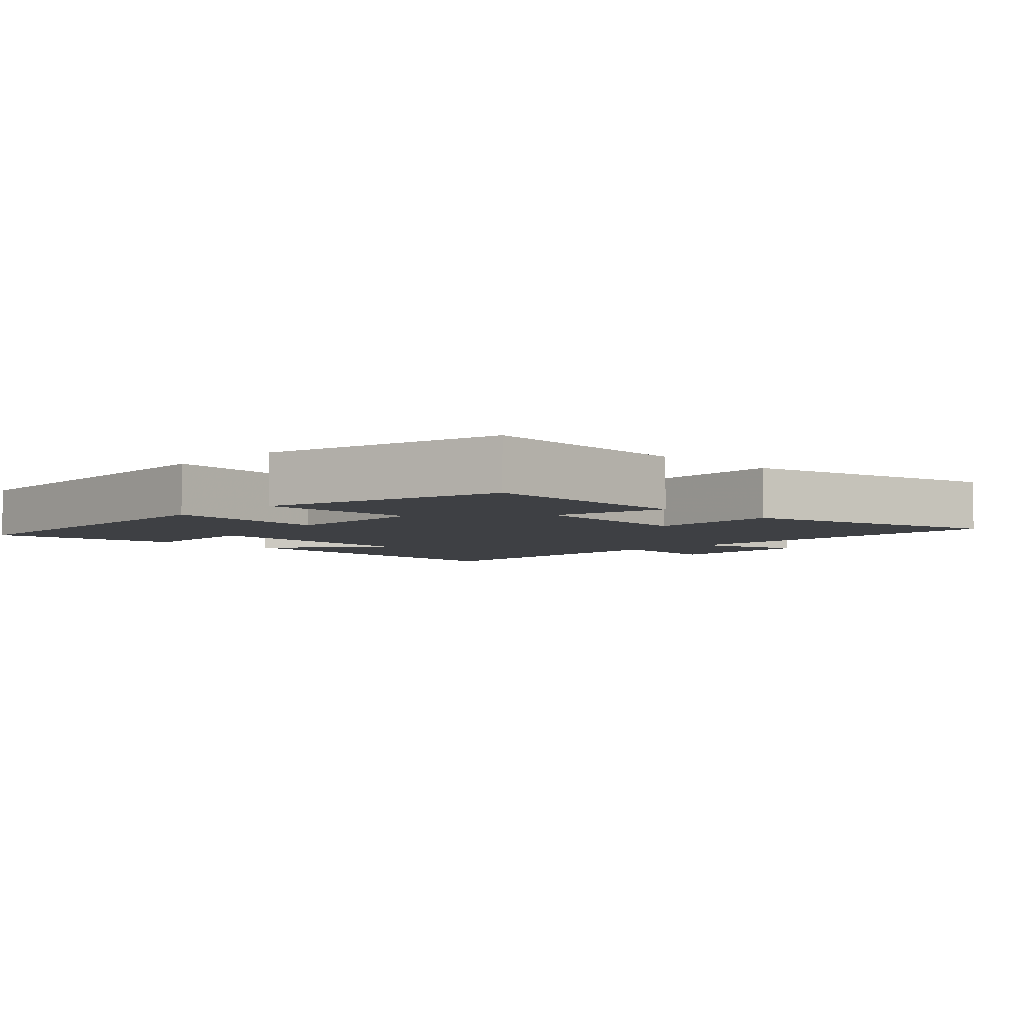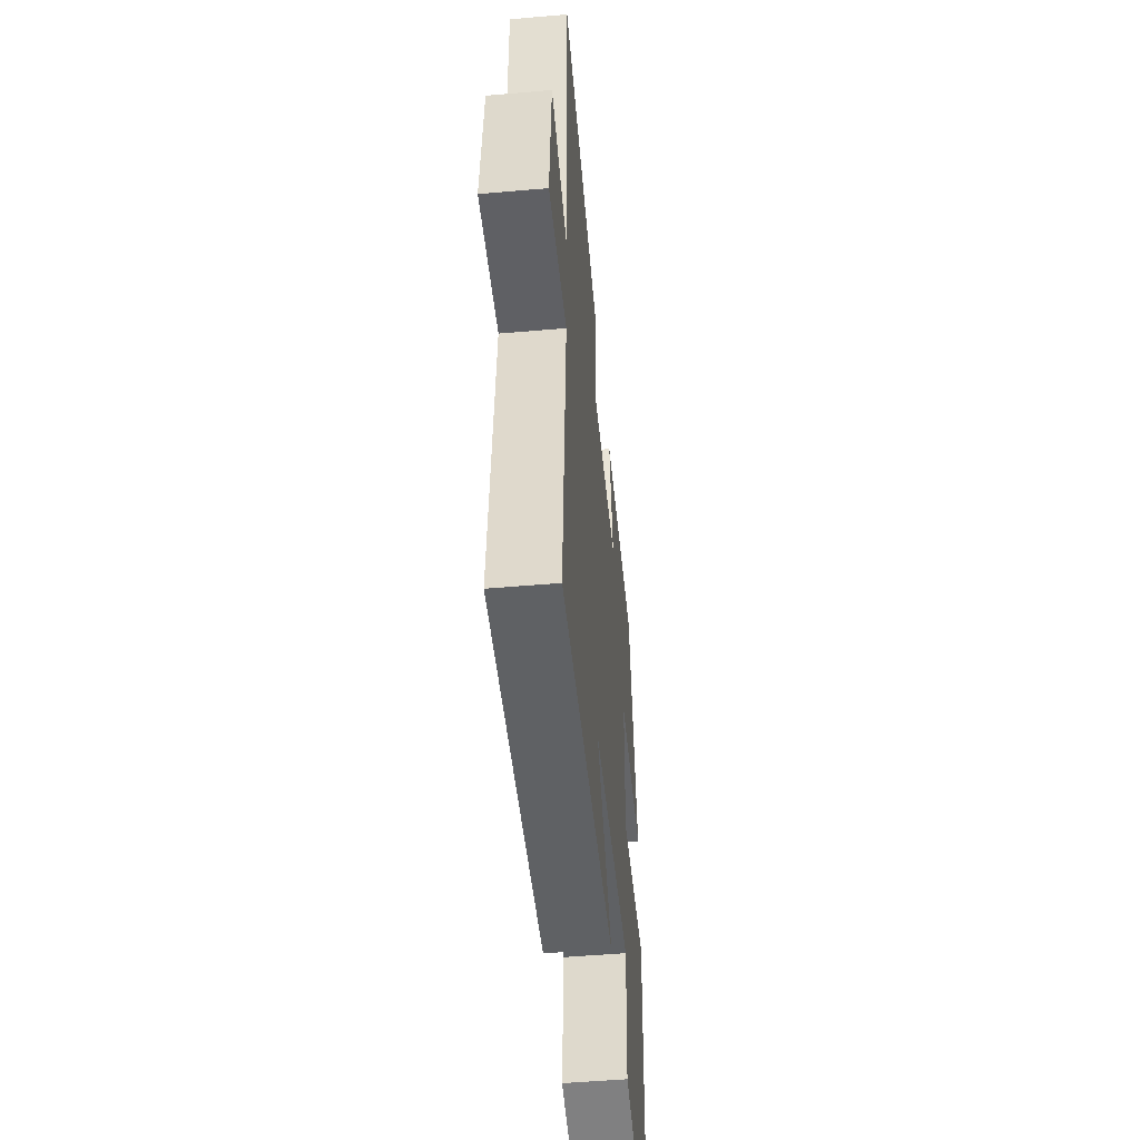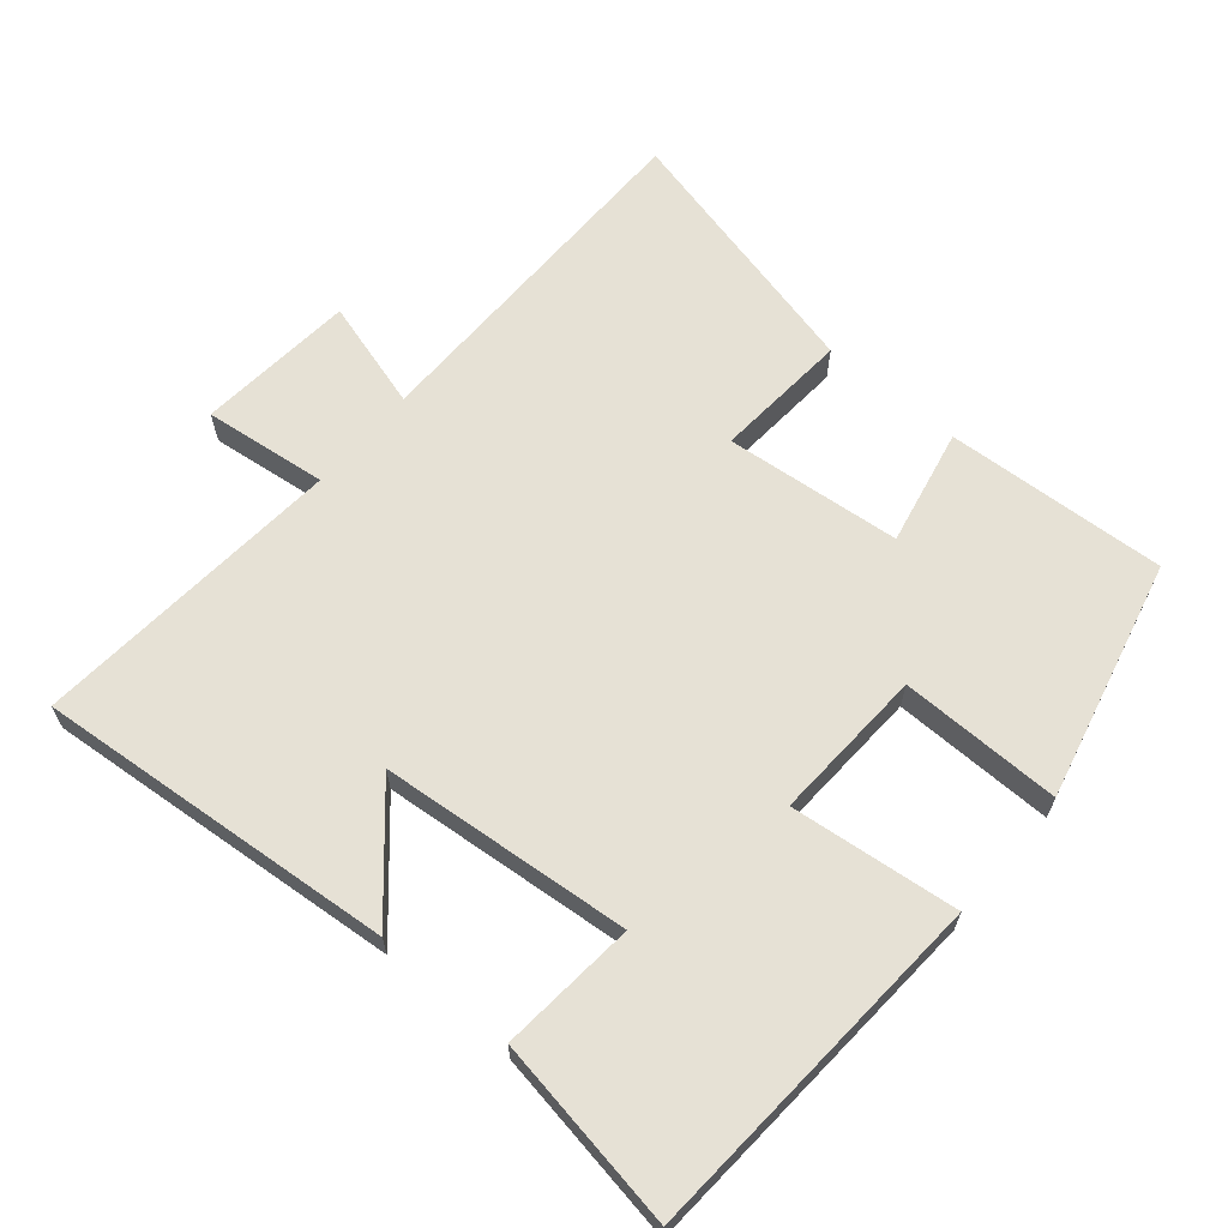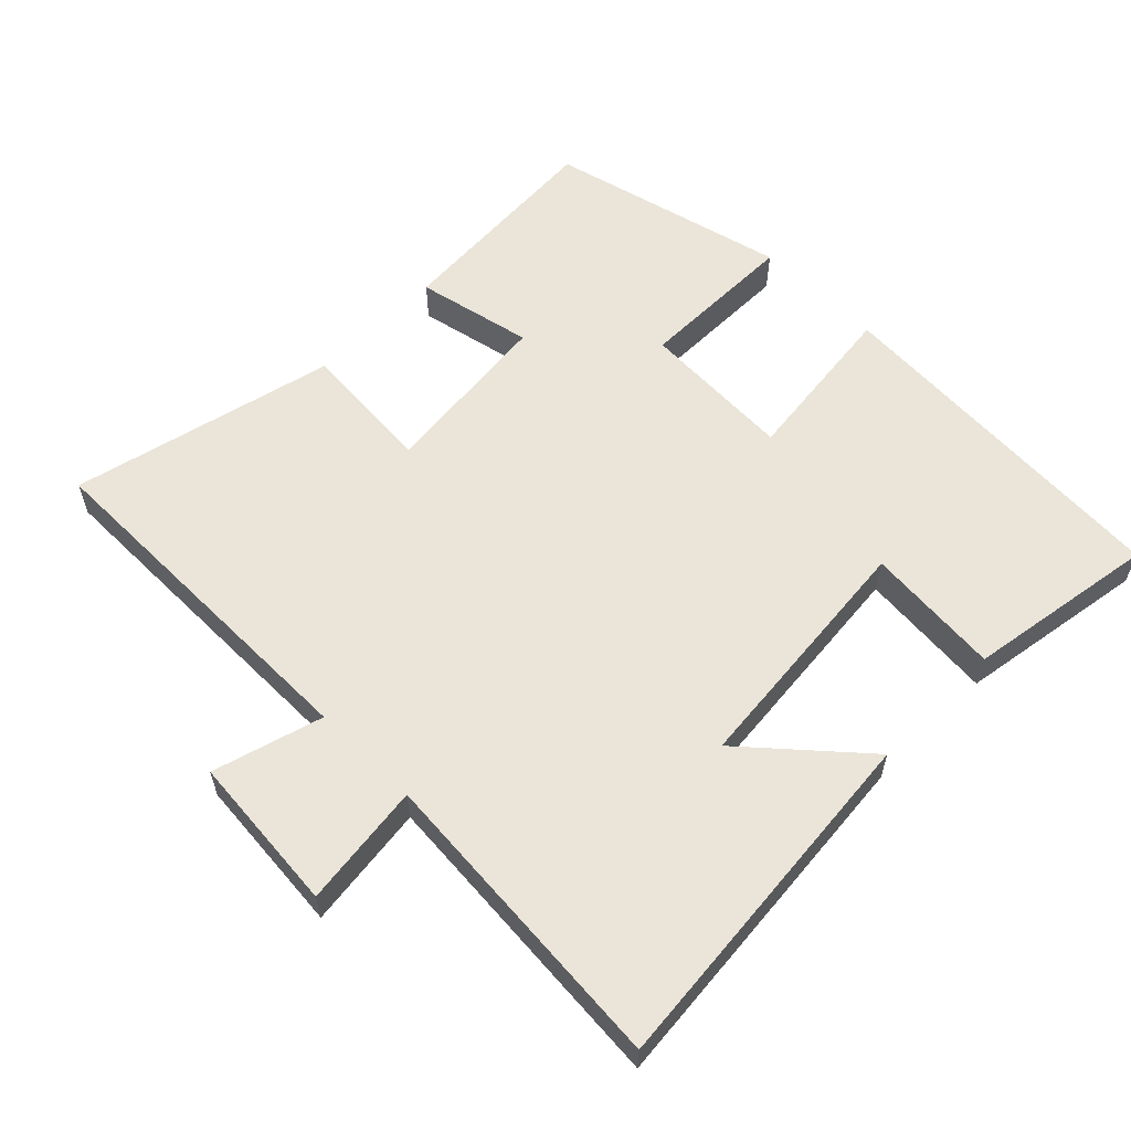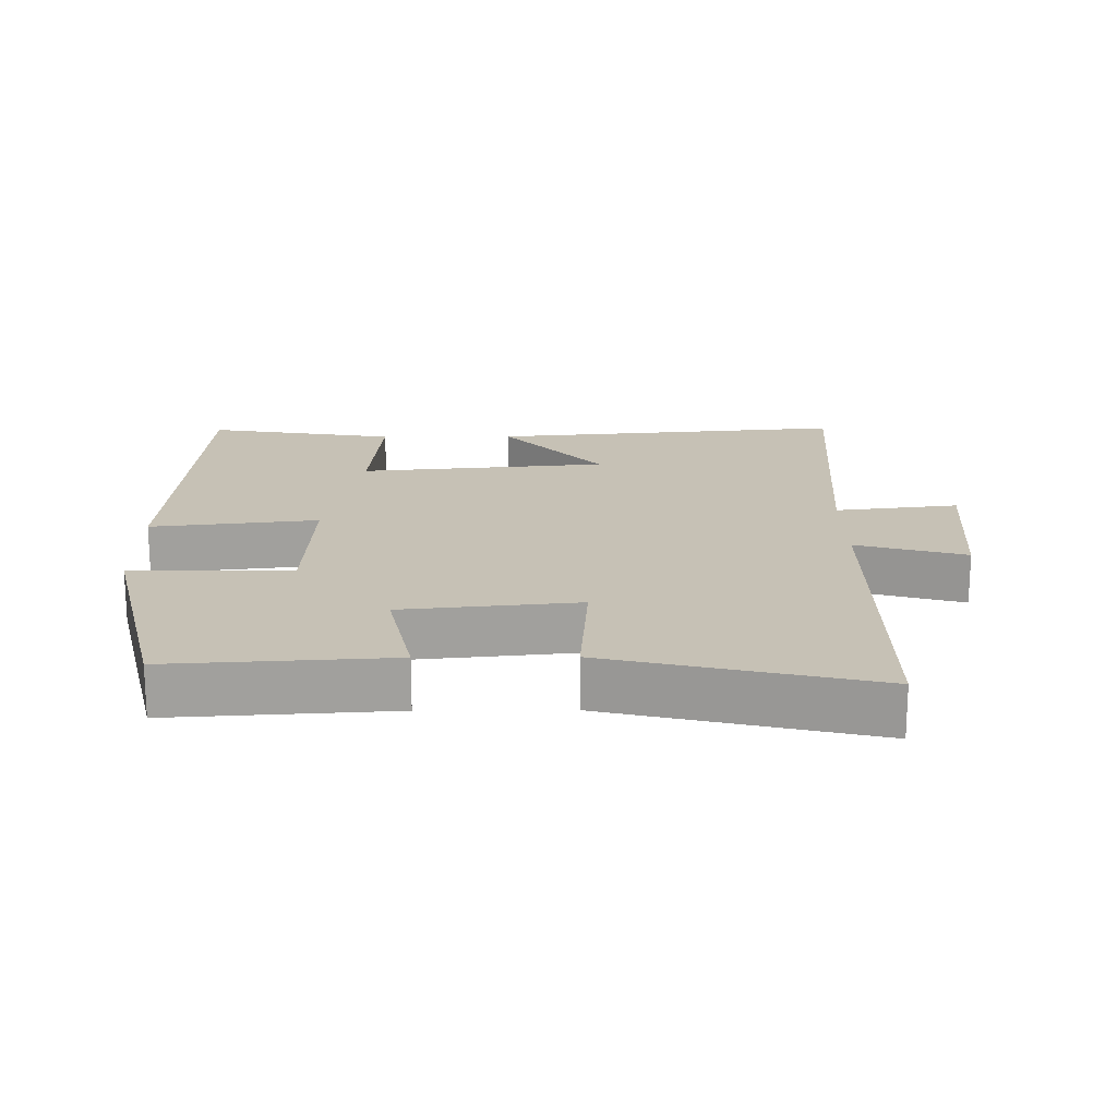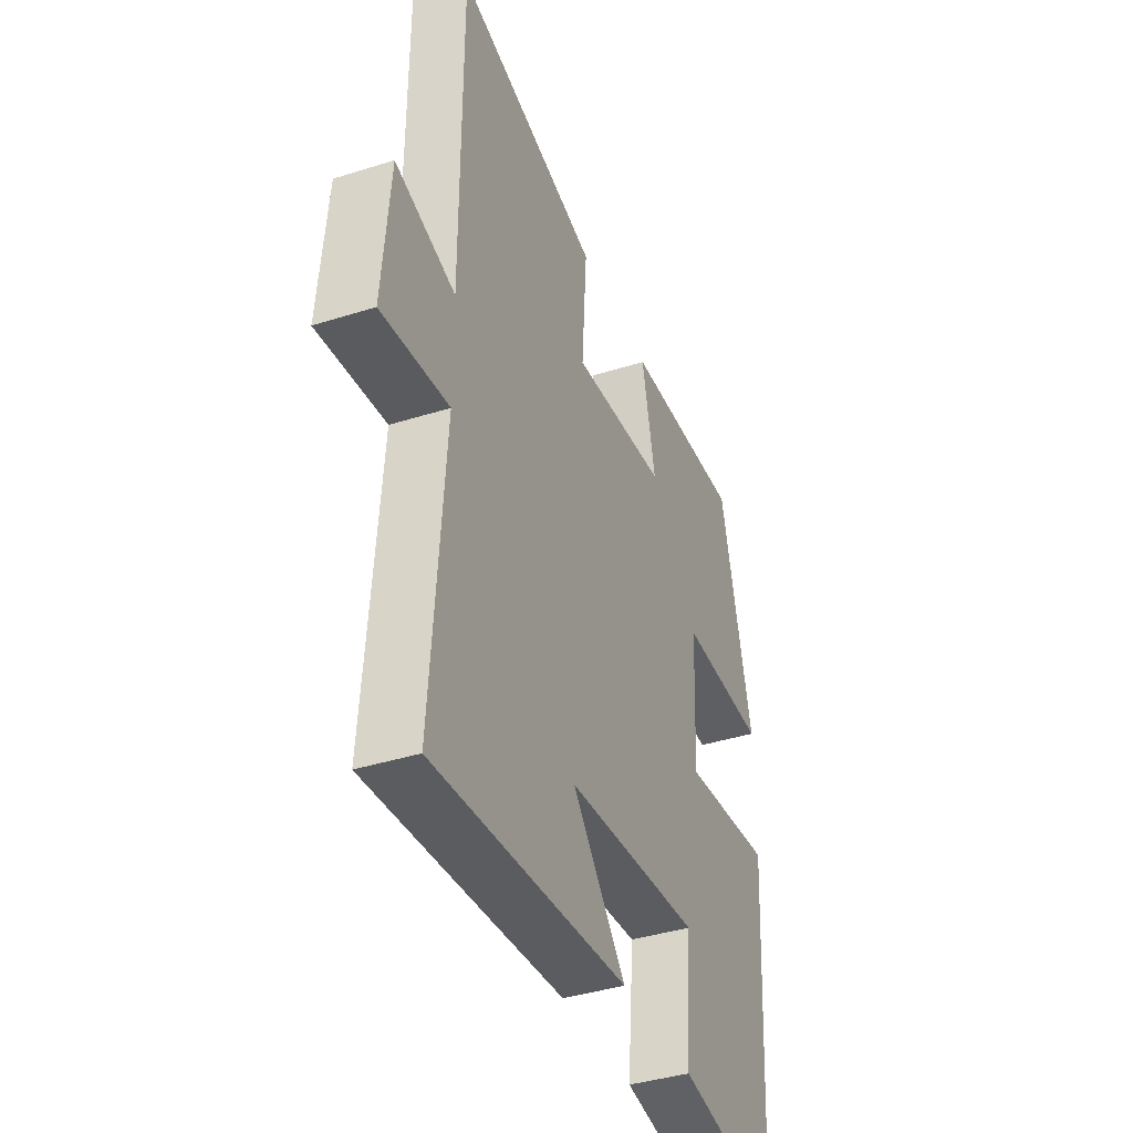
<metadata>
{"format":"obj","ext":"obj","renderer":"f3d","projection":"perspective","resolution":1024,"background":"white","views":[{"elev":-4.7,"azim":-44.5,"up":"+Y"},{"elev":-51.0,"azim":95.4,"up":"+Z"},{"elev":64.4,"azim":-139.6,"up":"+Y"},{"elev":58.9,"azim":134.8,"up":"+Y"},{"elev":18.7,"azim":-0.5,"up":"+Y"},{"elev":-39.4,"azim":111.5,"up":"+Z"}]}
</metadata>
<code>
v 0.535 0.07 -0.547
v 0.012 0.07 -0.5
v 0.157 0.07 -0.336
v -0.207 0.07 -0.302
v -0.19 0.07 -0.5
v -0.468 0.07 -0.545
v -0.5 0.07 -0.022
v -0.256 0.07 -0.05
v -0.266 0.07 0.174
v -0.5 0.07 0.172
v -0.415 0.07 0.52
v -0.094 0.07 0.5
v -0.13 0.07 0.33
v 0.126 0.07 0.304
v 0.112 0.07 0.5
v 0.498 0.07 0.592
v 0.5 0.07 0.07
v 0.66 0.07 0.116
v 0.68 0.07 -0.114
v 0.5 0.07 -0.092
v 0.535 0 -0.547
v 0.012 0 -0.5
v 0.157 0 -0.336
v -0.207 0 -0.302
v -0.19 0 -0.5
v -0.468 0 -0.545
v -0.5 0 -0.022
v -0.256 0 -0.05
v -0.266 0 0.174
v -0.5 0 0.172
v -0.415 0 0.52
v -0.094 0 0.5
v -0.13 0 0.33
v 0.126 0 0.304
v 0.112 0 0.5
v 0.498 0 0.592
v 0.5 0 0.07
v 0.66 0 0.116
v 0.68 0 -0.114
v 0.5 0 -0.092
f 17 18 19 20
f 15 16 17 20
f 14 15 20 1
f 13 14 1
f 10 11 12 13
f 9 10 13
f 8 9 13 1
f 4 5 6 7
f 3 4 7 8
f 1 2 3
f 1 3 8
f 40 39 38 37
f 40 37 36 35
f 21 40 35 34
f 21 34 33
f 33 32 31 30
f 33 30 29
f 21 33 29 28
f 27 26 25 24
f 28 27 24 23
f 23 22 21
f 28 23 21
f 1 21 22 2
f 2 22 23 3
f 3 23 24 4
f 4 24 25 5
f 5 25 26 6
f 6 26 27 7
f 7 27 28 8
f 8 28 29 9
f 9 29 30 10
f 10 30 31 11
f 11 31 32 12
f 12 32 33 13
f 13 33 34 14
f 14 34 35 15
f 15 35 36 16
f 16 36 37 17
f 17 37 38 18
f 18 38 39 19
f 19 39 40 20
f 20 40 21 1

</code>
